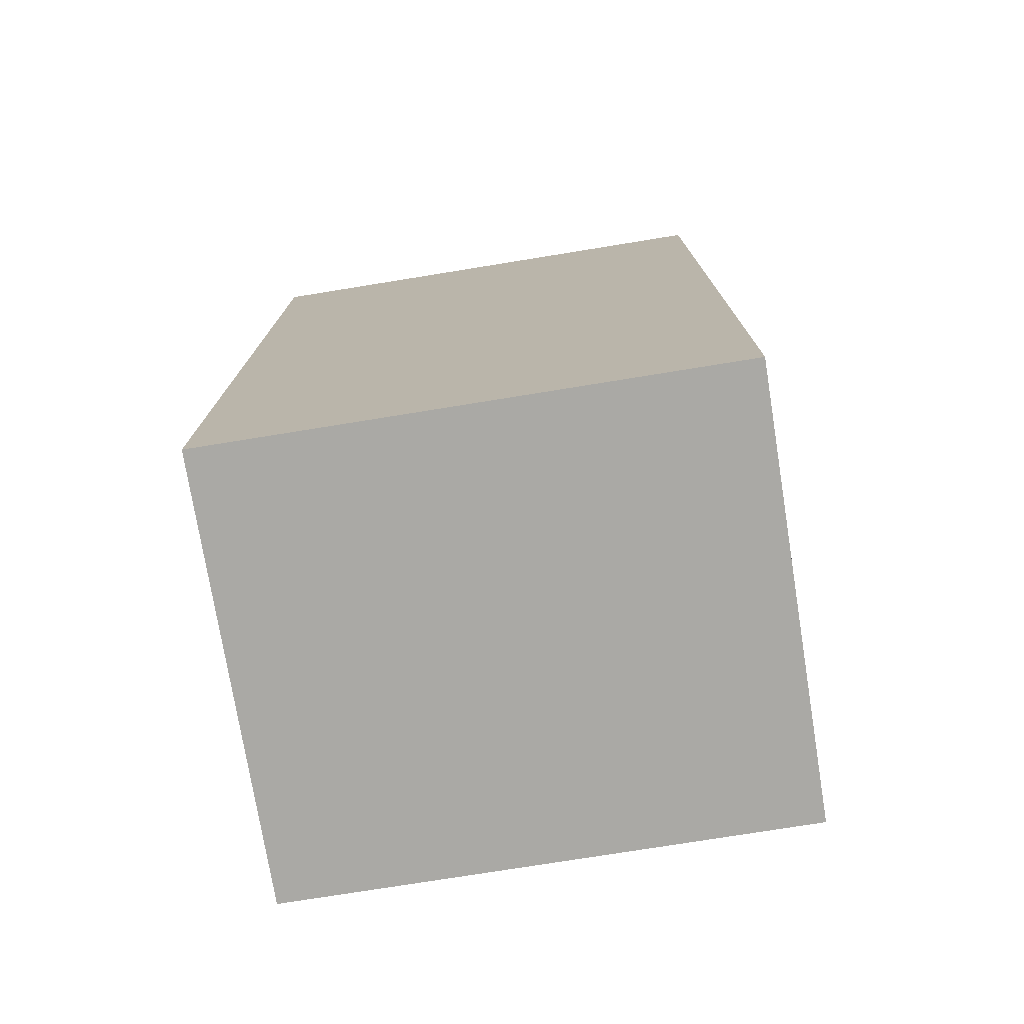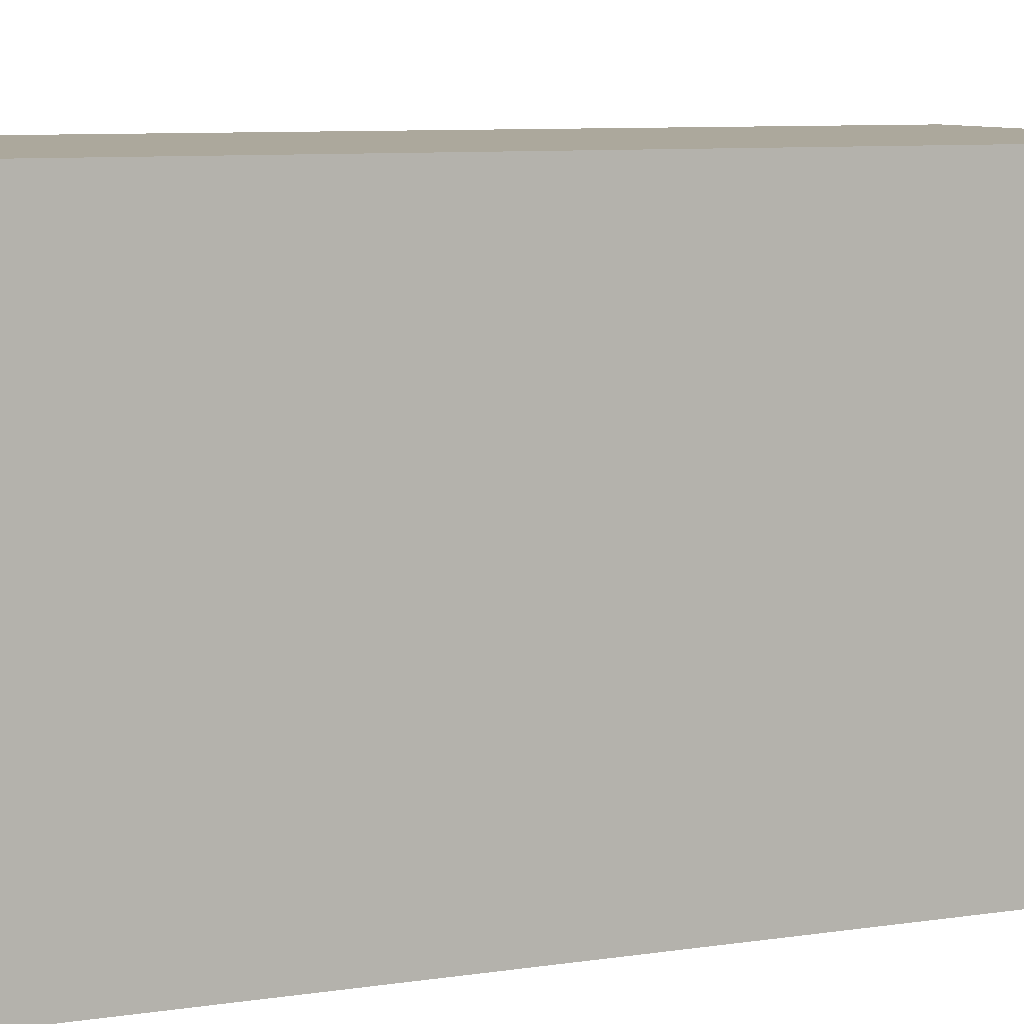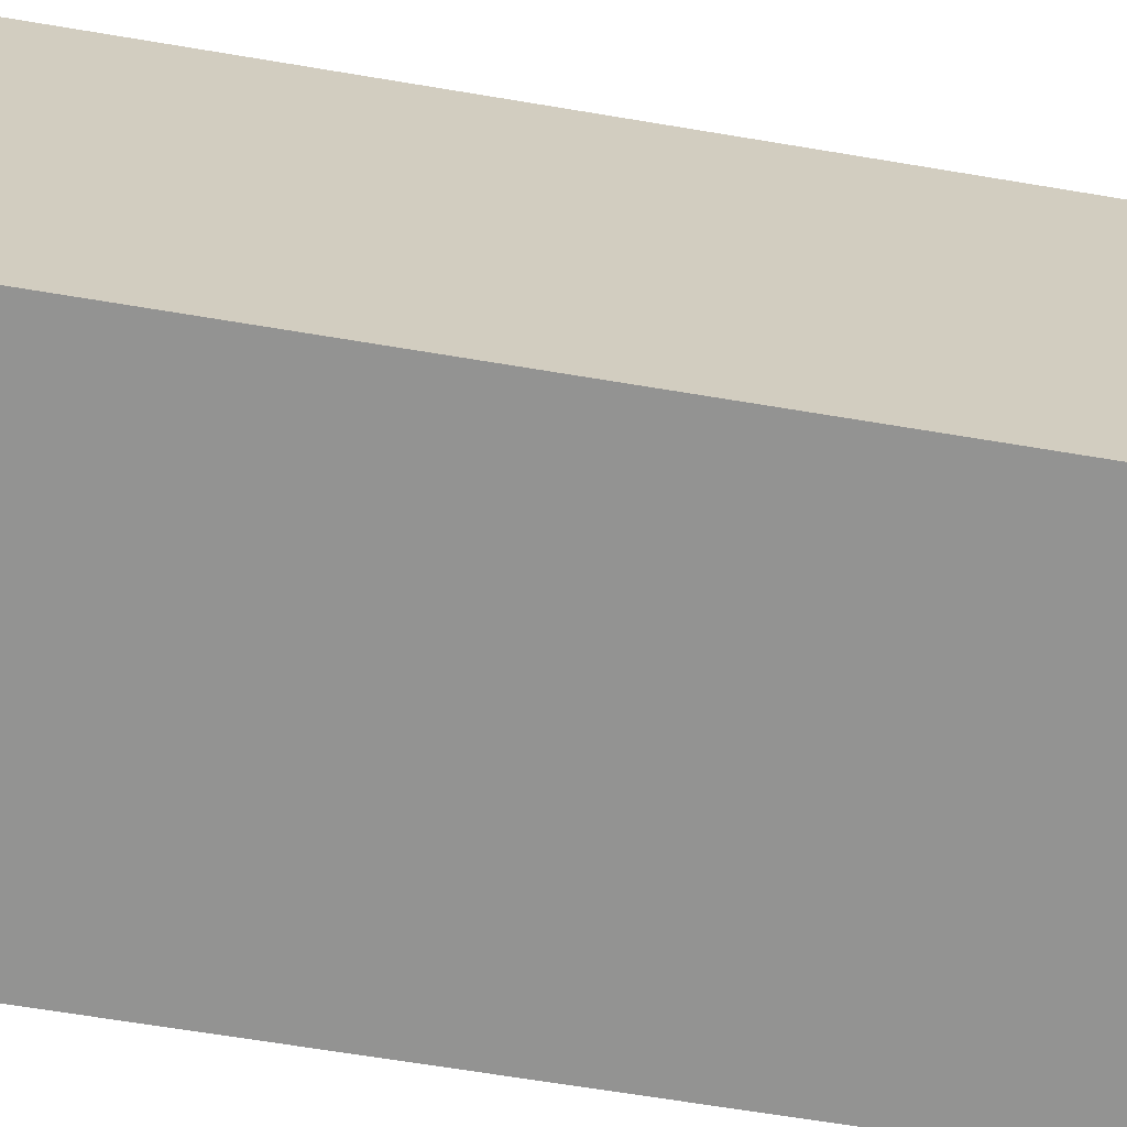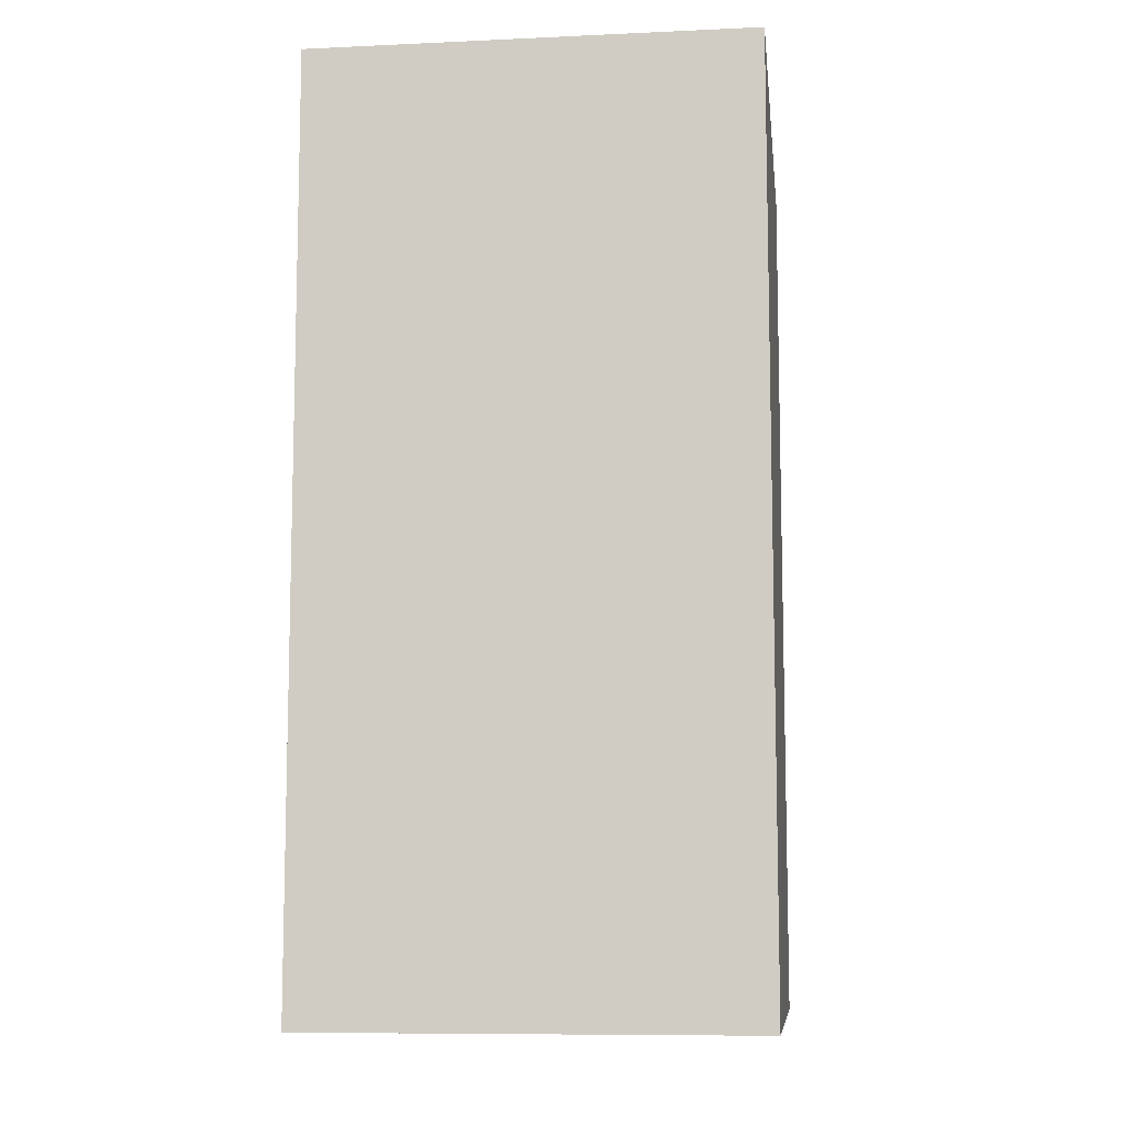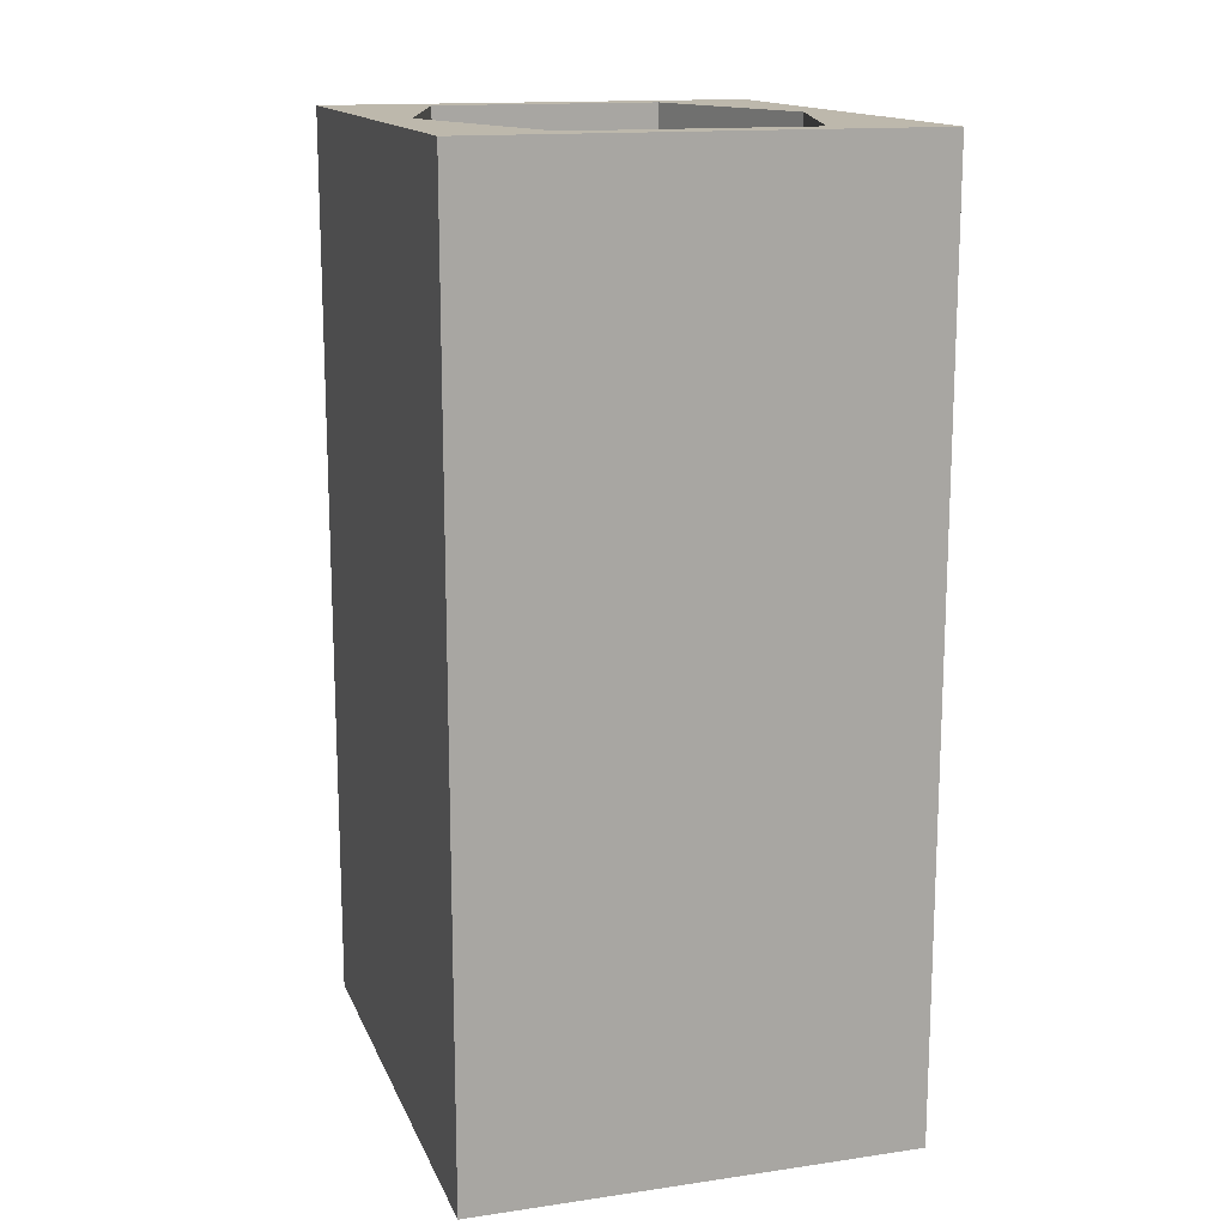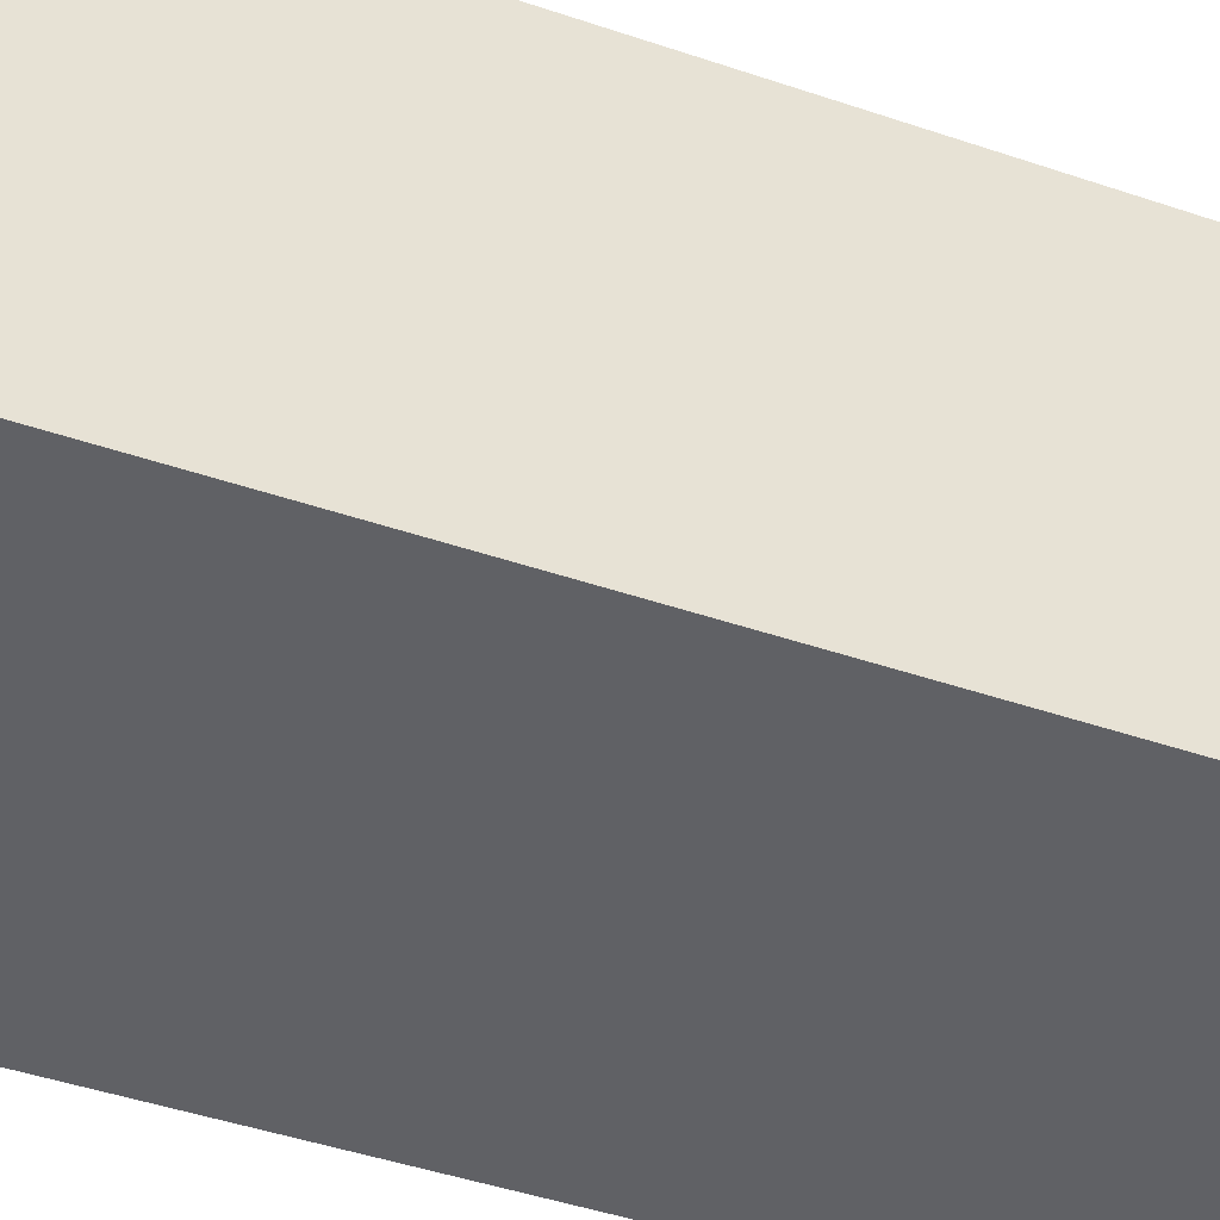
<metadata>
{"format":"obj","ext":"obj","renderer":"f3d","projection":"perspective","resolution":1024,"background":"white","views":[{"elev":-75.4,"azim":-80.8,"up":"+Y"},{"elev":8.5,"azim":-112.1,"up":"+Z"},{"elev":-66.6,"azim":-99.5,"up":"+Z"},{"elev":-9.2,"azim":-173.2,"up":"+Y"},{"elev":14.9,"azim":162.8,"up":"+Y"},{"elev":-49.4,"azim":69.8,"up":"+Z"}]}
</metadata>
<code>
o ybase_Mesh_Mesh.001_Mesh.002_Ybase
v -133.4 246 -369.2
v -133.4 246 -574.2
v -133.4 -119 -369.2
v -133.4 -119 -574.2
v 41.63 246 -574.2
v 41.63 -119 -574.2
v 41.63 -119 -369.2
v 41.63 246 -369.2
v -91.62 246 -559.2
v -133.4 246 -574.2
v -118.4 246 -471.7
v -0.1223 246 -559.2
v 41.63 246 -574.2
v -91.62 246 -384.2
v 26.63 246 -471.7
v -0.1223 246 -384.2
v -91.62 -104 -384.2
v -0.1223 -104 -384.2
v -118.4 -104 -471.7
v -91.62 -104 -559.2
v -0.1223 -104 -559.2
v 26.63 -104 -471.7
v -0.1223 -104 -384.2
v 26.63 -104 -471.7
v -91.62 -104 -384.2
v -118.4 -104 -471.7
v -0.1223 -104 -559.2
v -91.62 -104 -559.2
f 1 2 3
f 3 2 4
f 2 5 6
f 4 2 6
f 7 3 4
f 7 4 6
f 8 1 7
f 7 1 3
f 9 10 11
f 9 12 13
f 10 9 13
f 11 1 14
f 13 12 15
f 15 16 8
f 10 1 11
f 14 1 8
f 16 14 8
f 15 8 13
f 7 5 8
f 6 5 7
f 17 14 16
f 18 17 16
f 17 19 11
f 17 11 14
f 20 9 11
f 19 20 11
f 21 12 9
f 20 21 9
f 21 22 15
f 21 15 12
f 18 16 15
f 22 18 15
f 23 24 25
f 25 24 26
f 24 27 28
f 26 24 28

</code>
